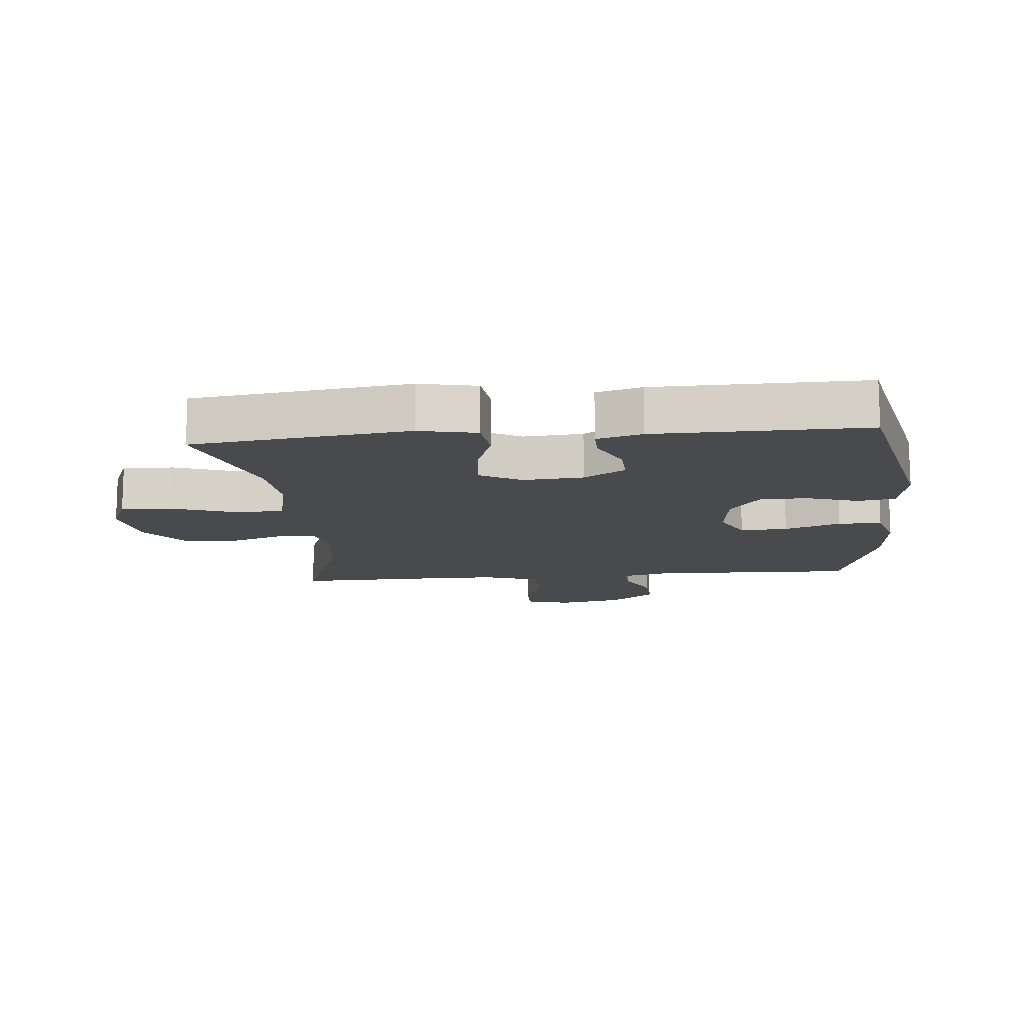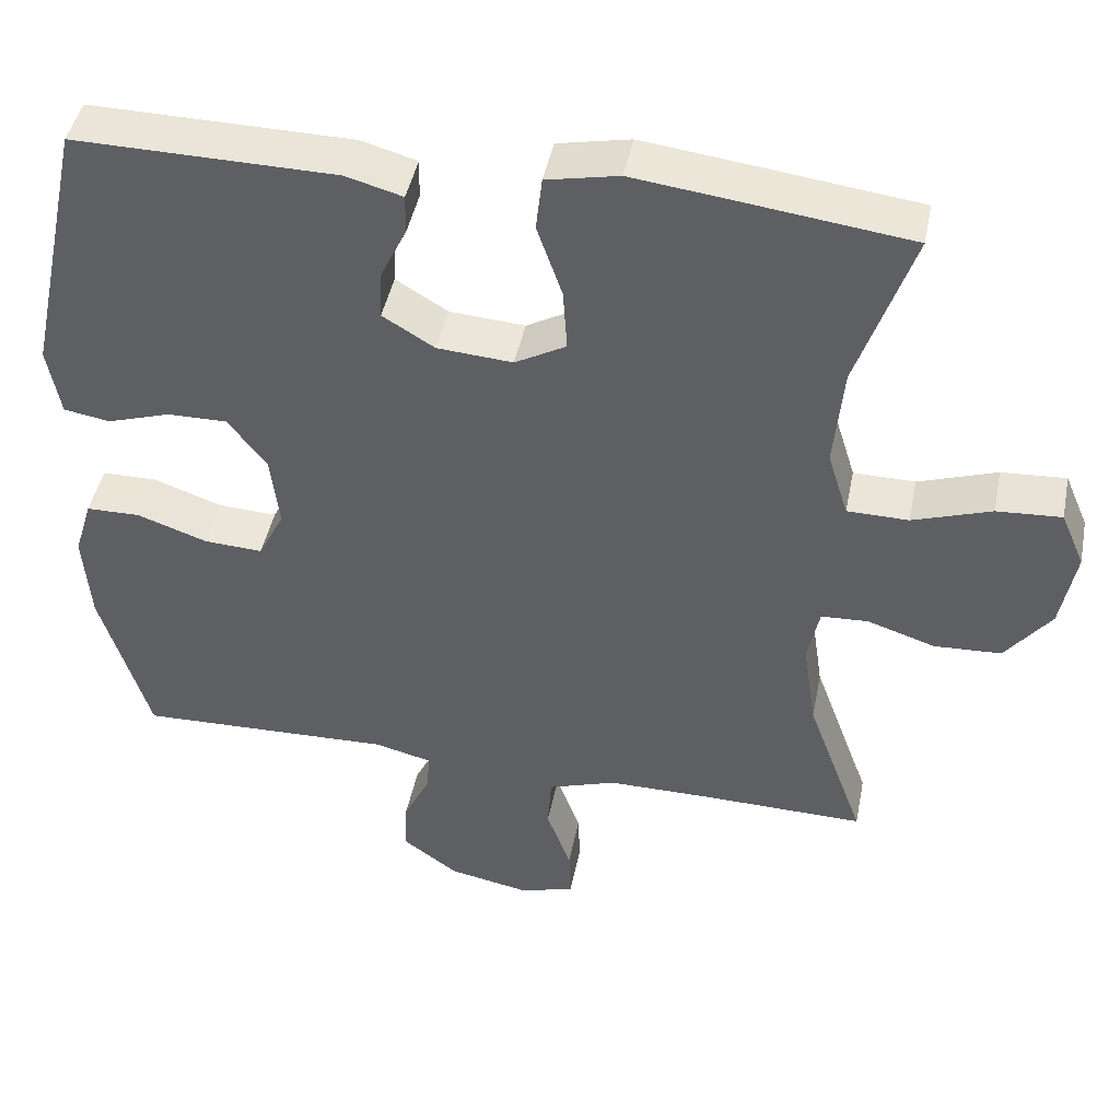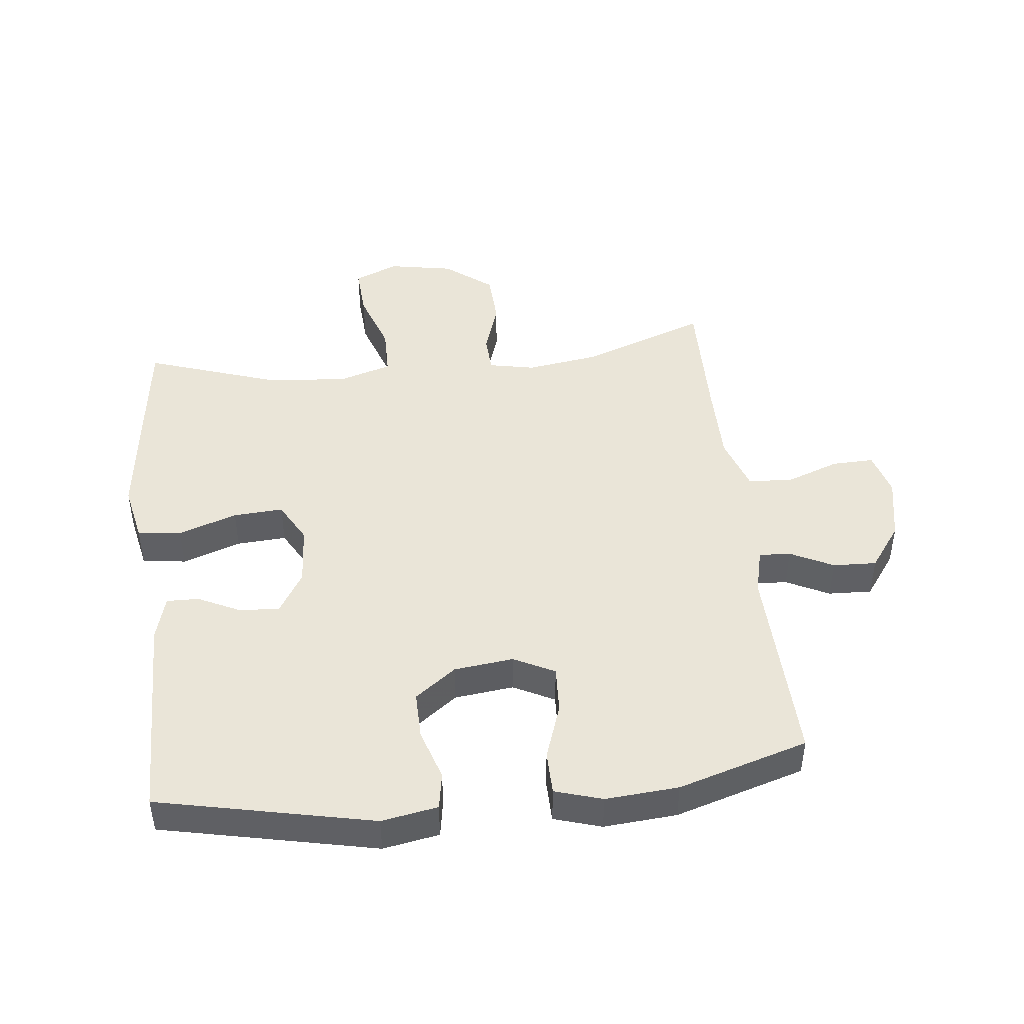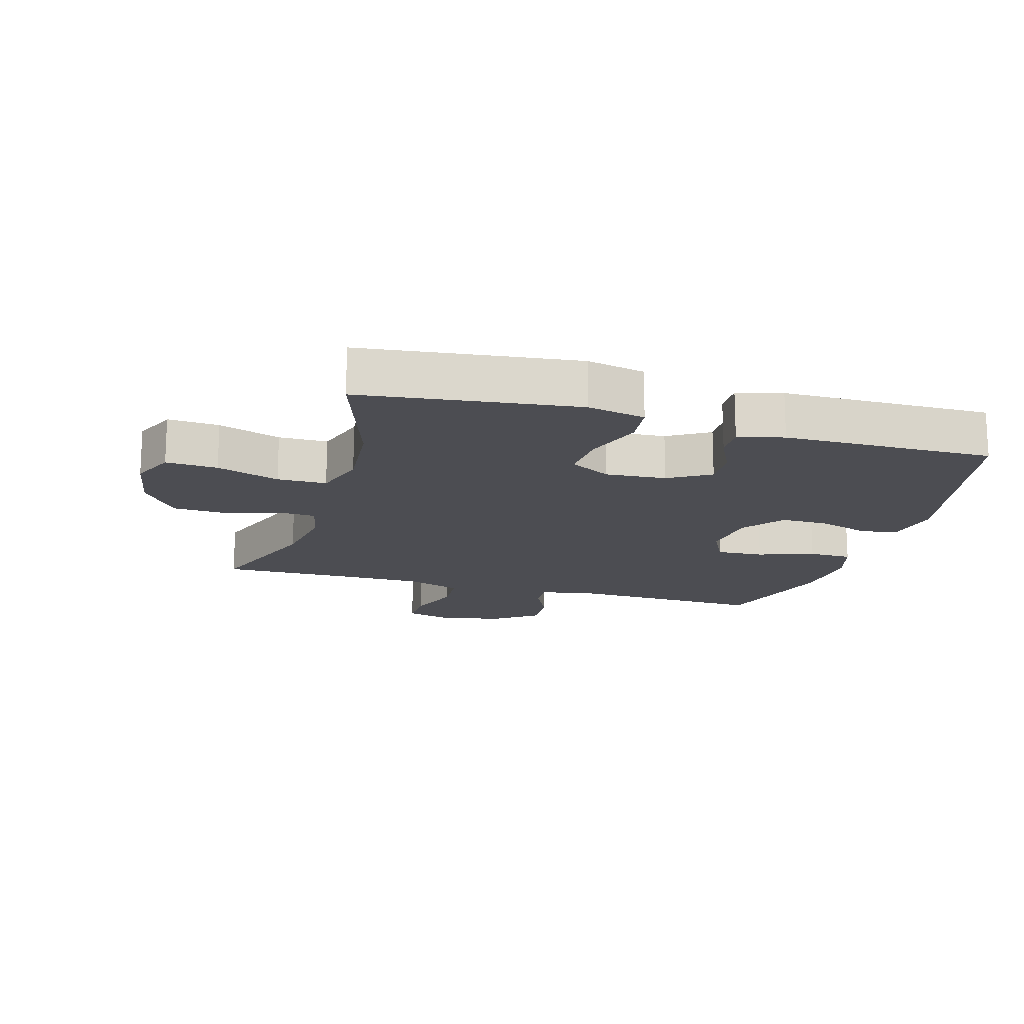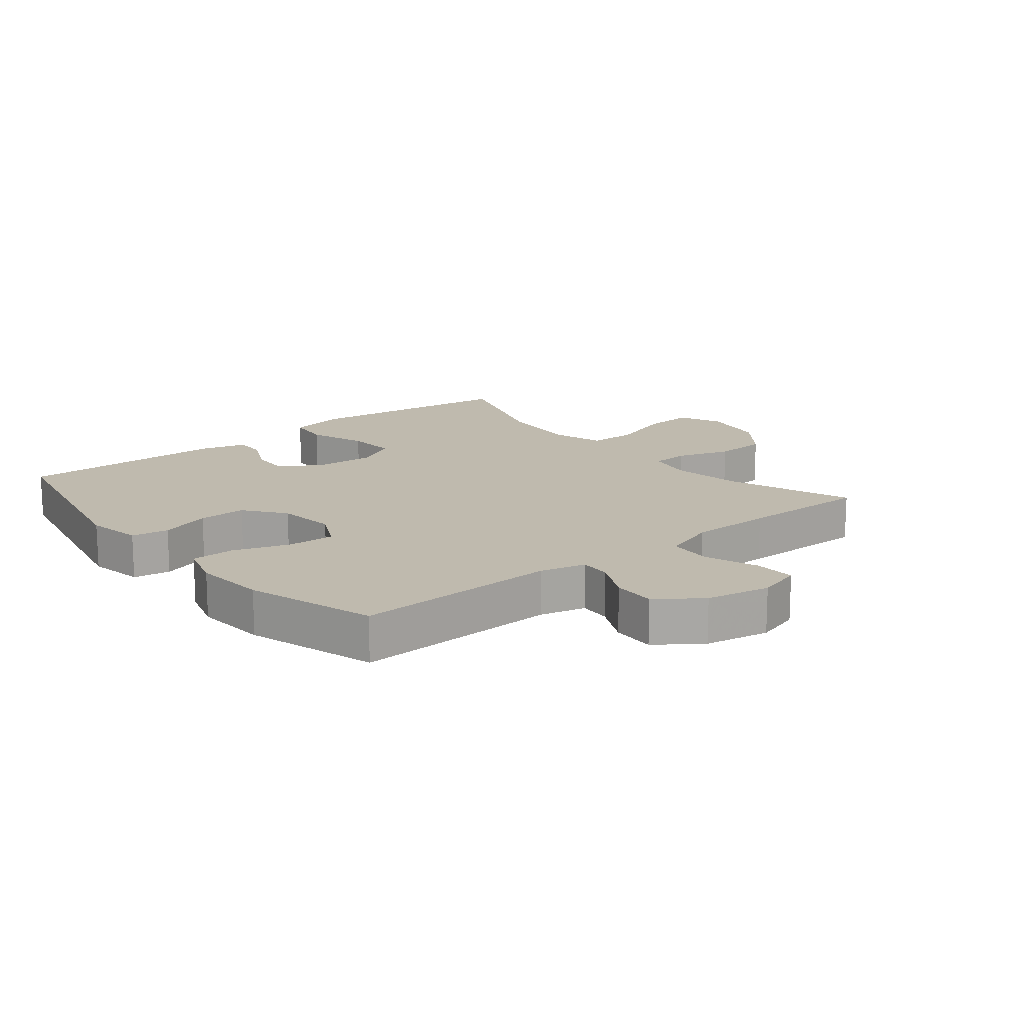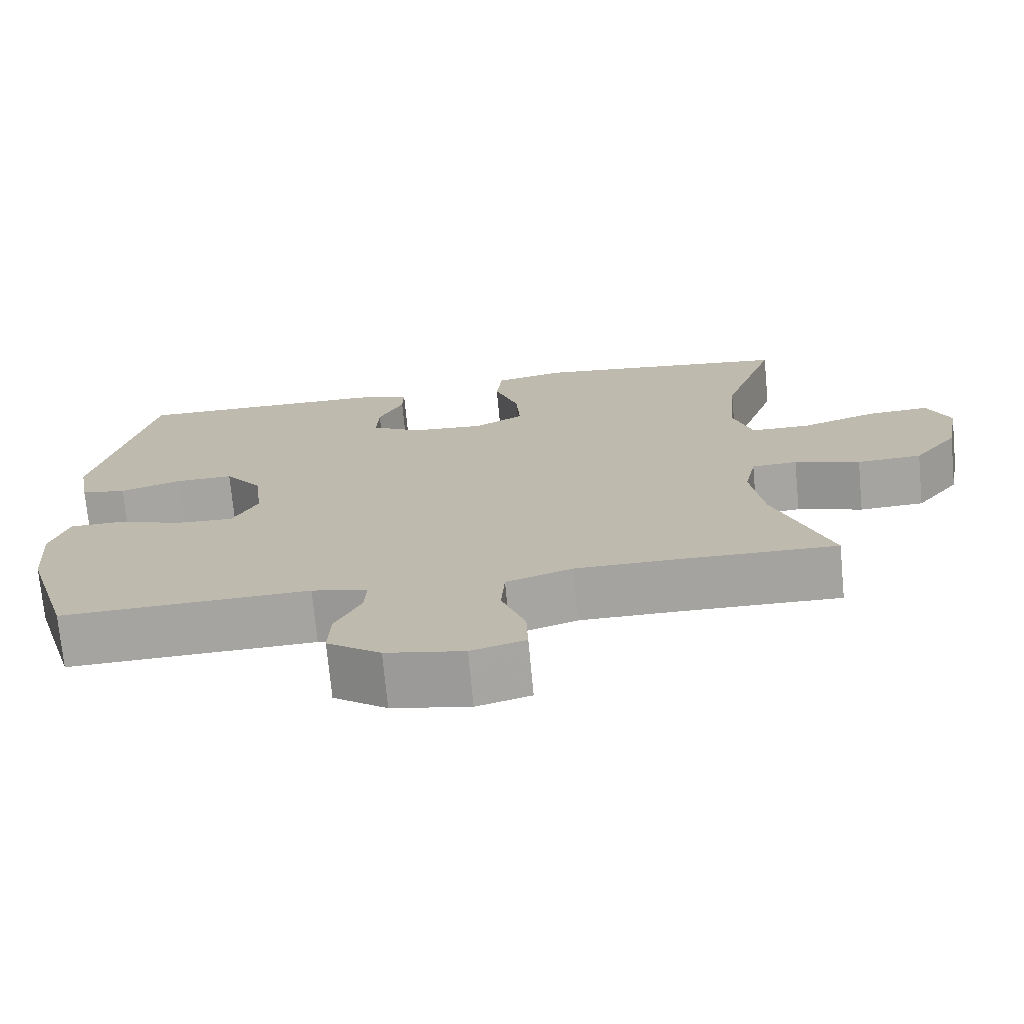
<metadata>
{"format":"obj","ext":"obj","renderer":"f3d","projection":"perspective","resolution":1024,"background":"white","views":[{"elev":-13.4,"azim":5.3,"up":"+Y"},{"elev":44.8,"azim":-168.8,"up":"+Z"},{"elev":45.4,"azim":83.6,"up":"+Y"},{"elev":-16.3,"azim":-16.3,"up":"+Y"},{"elev":15.7,"azim":140.7,"up":"+Y"},{"elev":-73.0,"azim":-174.6,"up":"+Z"}]}
</metadata>
<code>
v -0.5 0.07 0.5
v -0.296 0.07 0.526
v -0.158 0.07 0.543
v -0.066 0.07 0.524
v -0.058 0.07 0.455
v -0.09 0.07 0.362
v -0.095 0.07 0.283
v -0.03 0.07 0.247
v 0.066 0.07 0.254
v 0.132 0.07 0.294
v 0.129 0.07 0.357
v 0.096 0.07 0.425
v 0.095 0.07 0.476
v 0.167 0.07 0.496
v 0.5 0.07 0.5
v 0.574 0.07 0.159
v 0.558 0.07 0.07
v 0.499 0.07 0.06
v 0.418 0.07 0.086
v 0.342 0.07 0.087
v 0.293 0.07 0.022
v 0.282 0.07 -0.072
v 0.315 0.07 -0.137
v 0.39 0.07 -0.133
v 0.479 0.07 -0.102
v 0.548 0.07 -0.103
v 0.571 0.07 -0.178
v 0.562 0.07 -0.294
v 0.5 0.07 -0.5
v 0.174 0.07 -0.49
v 0.101 0.07 -0.508
v 0.104 0.07 -0.558
v 0.138 0.07 -0.626
v 0.141 0.07 -0.695
v 0.071 0.07 -0.746
v -0.031 0.07 -0.766
v -0.102 0.07 -0.746
v -0.1 0.07 -0.68
v -0.069 0.07 -0.595
v -0.074 0.07 -0.525
v -0.161 0.07 -0.496
v -0.293 0.07 -0.496
v -0.5 0.07 -0.5
v -0.427 0.07 -0.299
v -0.41 0.07 -0.185
v -0.425 0.07 -0.112
v -0.485 0.07 -0.109
v -0.571 0.07 -0.137
v -0.656 0.07 -0.133
v -0.714 0.07 -0.058
v -0.733 0.07 0.045
v -0.703 0.07 0.115
v -0.621 0.07 0.11
v -0.521 0.07 0.076
v -0.443 0.07 0.077
v -0.417 0.07 0.161
v -0.429 0.07 0.291
v -0.5 0 0.5
v -0.296 0 0.526
v -0.158 0 0.543
v -0.066 0 0.524
v -0.058 0 0.455
v -0.09 0 0.362
v -0.095 0 0.283
v -0.03 0 0.247
v 0.066 0 0.254
v 0.132 0 0.294
v 0.129 0 0.357
v 0.096 0 0.425
v 0.095 0 0.476
v 0.167 0 0.496
v 0.5 0 0.5
v 0.574 0 0.159
v 0.558 0 0.07
v 0.499 0 0.06
v 0.418 0 0.086
v 0.342 0 0.087
v 0.293 0 0.022
v 0.282 0 -0.072
v 0.315 0 -0.137
v 0.39 0 -0.133
v 0.479 0 -0.102
v 0.548 0 -0.103
v 0.571 0 -0.178
v 0.562 0 -0.294
v 0.5 0 -0.5
v 0.174 0 -0.49
v 0.101 0 -0.508
v 0.104 0 -0.558
v 0.138 0 -0.626
v 0.141 0 -0.695
v 0.071 0 -0.746
v -0.031 0 -0.766
v -0.102 0 -0.746
v -0.1 0 -0.68
v -0.069 0 -0.595
v -0.074 0 -0.525
v -0.161 0 -0.496
v -0.293 0 -0.496
v -0.5 0 -0.5
v -0.427 0 -0.299
v -0.41 0 -0.185
v -0.425 0 -0.112
v -0.485 0 -0.109
v -0.571 0 -0.137
v -0.656 0 -0.133
v -0.714 0 -0.058
v -0.733 0 0.045
v -0.703 0 0.115
v -0.621 0 0.11
v -0.521 0 0.076
v -0.443 0 0.077
v -0.417 0 0.161
v -0.429 0 0.291
f 52 53 54
f 51 52 54
f 50 51 54
f 49 50 54
f 48 49 54
f 47 48 54
f 46 47 54 55
f 45 46 55 56
f 42 43 44
f 41 42 44 45
f 40 41 45 56
f 37 38 39
f 36 37 39
f 35 36 39
f 34 35 39
f 33 34 39
f 32 33 39
f 31 32 39 40
f 40 56 57
f 31 40 57
f 30 31 57
f 28 29 30
f 27 28 30
f 26 27 30
f 25 26 30
f 24 25 30
f 17 18 19
f 16 17 19
f 15 16 19
f 14 15 19
f 13 14 19
f 12 13 19
f 11 12 19
f 10 11 19 20
f 9 10 20 21
f 4 5 6
f 3 4 6
f 2 3 6
f 1 2 6
f 57 1 6
f 57 6 7
f 30 57 7 8
f 23 24 30
f 30 8 9
f 23 30 9
f 22 23 9
f 9 21 22
f 111 110 109
f 111 109 108
f 111 108 107
f 111 107 106
f 111 106 105
f 111 105 104
f 112 111 104 103
f 113 112 103 102
f 101 100 99
f 102 101 99 98
f 113 102 98 97
f 96 95 94
f 96 94 93
f 96 93 92
f 96 92 91
f 96 91 90
f 96 90 89
f 97 96 89 88
f 114 113 97
f 114 97 88
f 114 88 87
f 87 86 85
f 87 85 84
f 87 84 83
f 87 83 82
f 87 82 81
f 76 75 74
f 76 74 73
f 76 73 72
f 76 72 71
f 76 71 70
f 76 70 69
f 76 69 68
f 77 76 68 67
f 78 77 67 66
f 63 62 61
f 63 61 60
f 63 60 59
f 63 59 58
f 63 58 114
f 64 63 114
f 65 64 114 87
f 87 81 80
f 66 65 87
f 66 87 80
f 66 80 79
f 79 78 66
f 1 58 59 2
f 2 59 60 3
f 3 60 61 4
f 4 61 62 5
f 5 62 63 6
f 6 63 64 7
f 7 64 65 8
f 8 65 66 9
f 9 66 67 10
f 10 67 68 11
f 11 68 69 12
f 12 69 70 13
f 13 70 71 14
f 14 71 72 15
f 15 72 73 16
f 16 73 74 17
f 17 74 75 18
f 18 75 76 19
f 19 76 77 20
f 20 77 78 21
f 21 78 79 22
f 22 79 80 23
f 23 80 81 24
f 24 81 82 25
f 25 82 83 26
f 26 83 84 27
f 27 84 85 28
f 28 85 86 29
f 29 86 87 30
f 30 87 88 31
f 31 88 89 32
f 32 89 90 33
f 33 90 91 34
f 34 91 92 35
f 35 92 93 36
f 36 93 94 37
f 37 94 95 38
f 38 95 96 39
f 39 96 97 40
f 40 97 98 41
f 41 98 99 42
f 42 99 100 43
f 43 100 101 44
f 44 101 102 45
f 45 102 103 46
f 46 103 104 47
f 47 104 105 48
f 48 105 106 49
f 49 106 107 50
f 50 107 108 51
f 51 108 109 52
f 52 109 110 53
f 53 110 111 54
f 54 111 112 55
f 55 112 113 56
f 56 113 114 57
f 57 114 58 1

</code>
